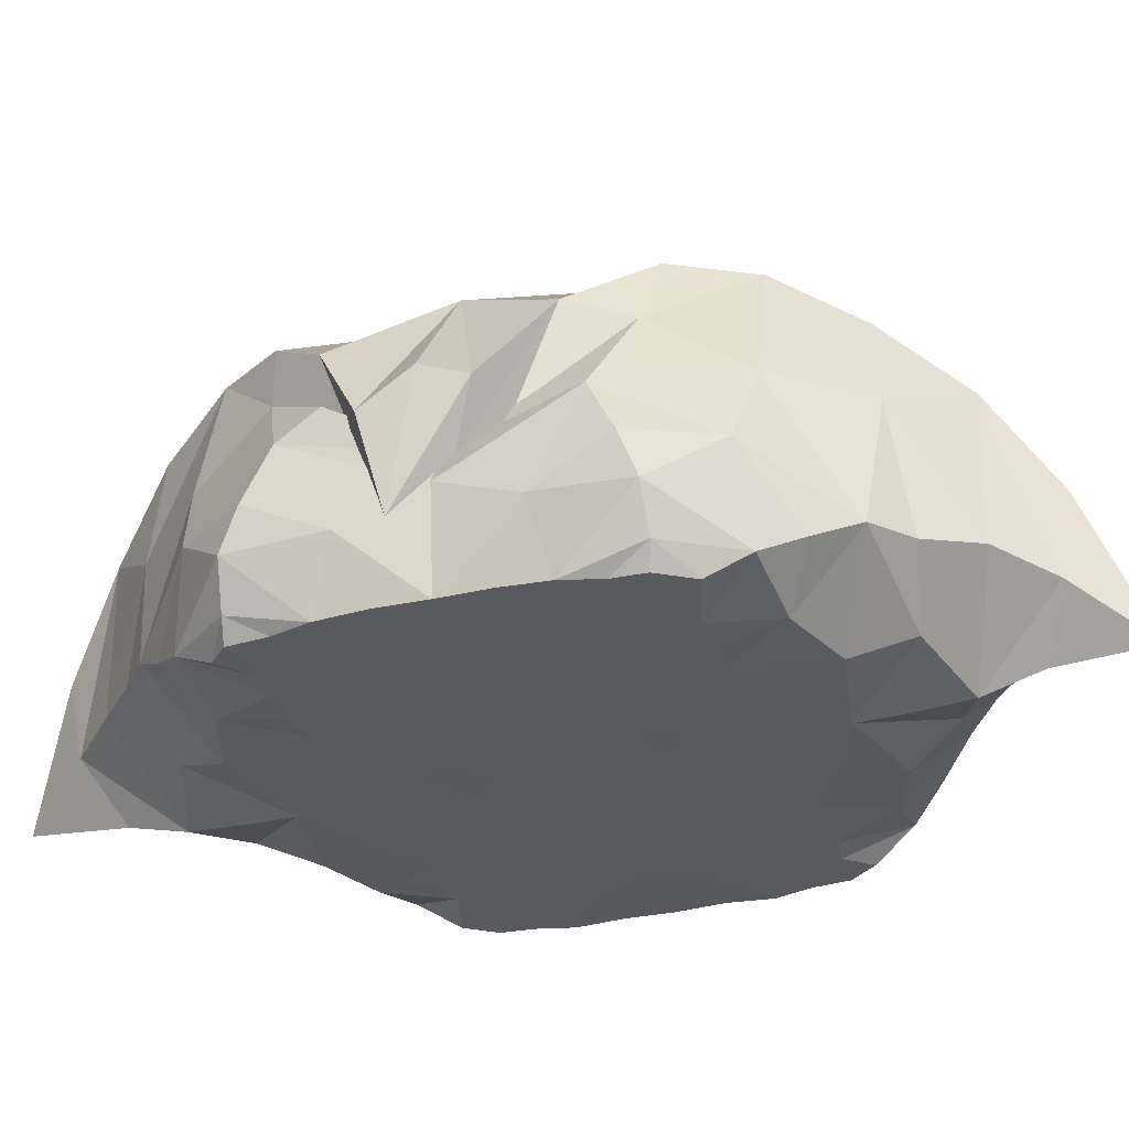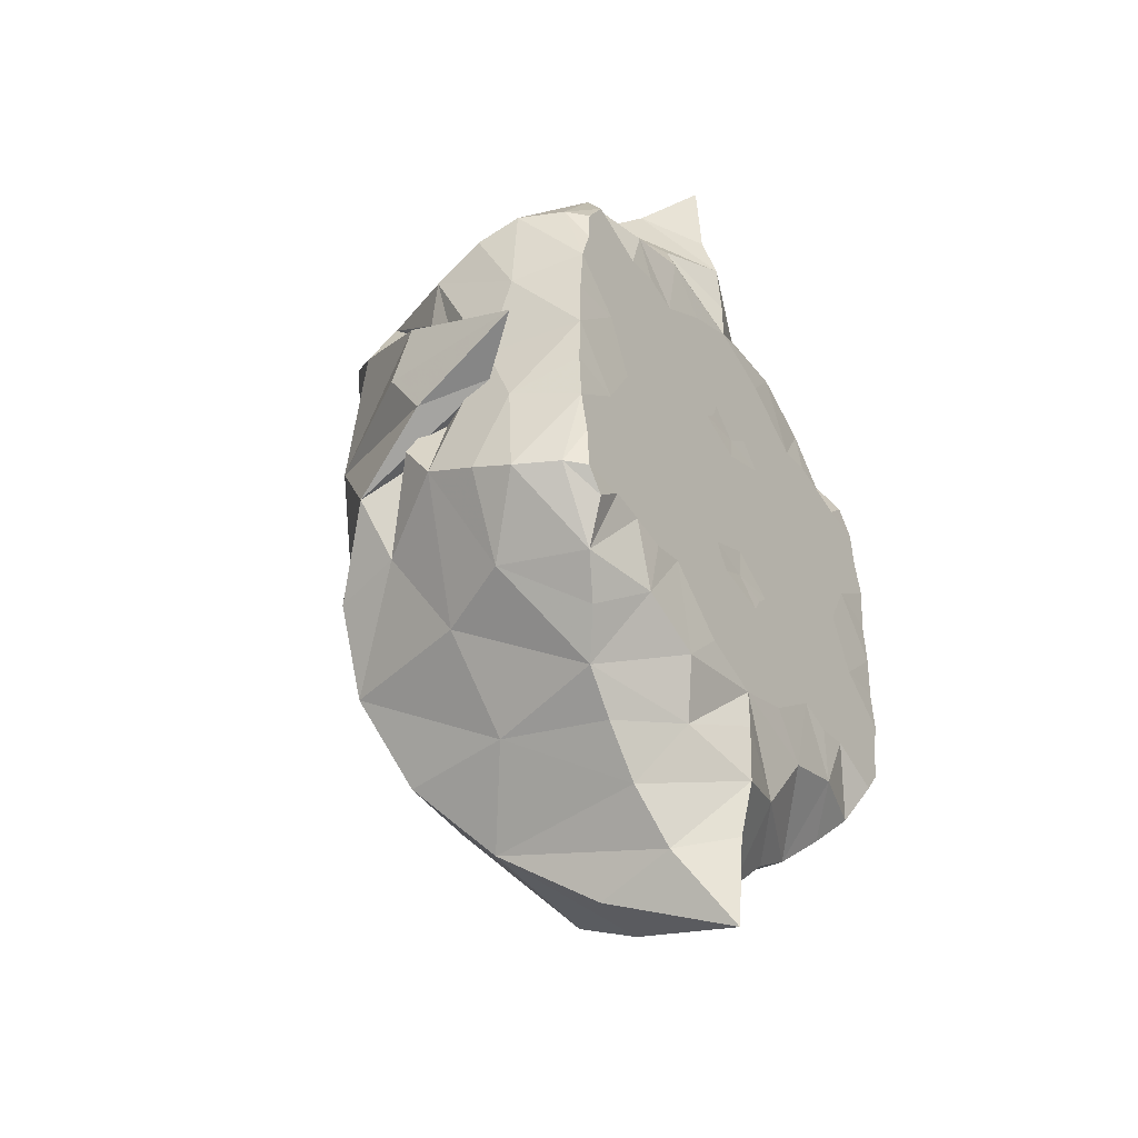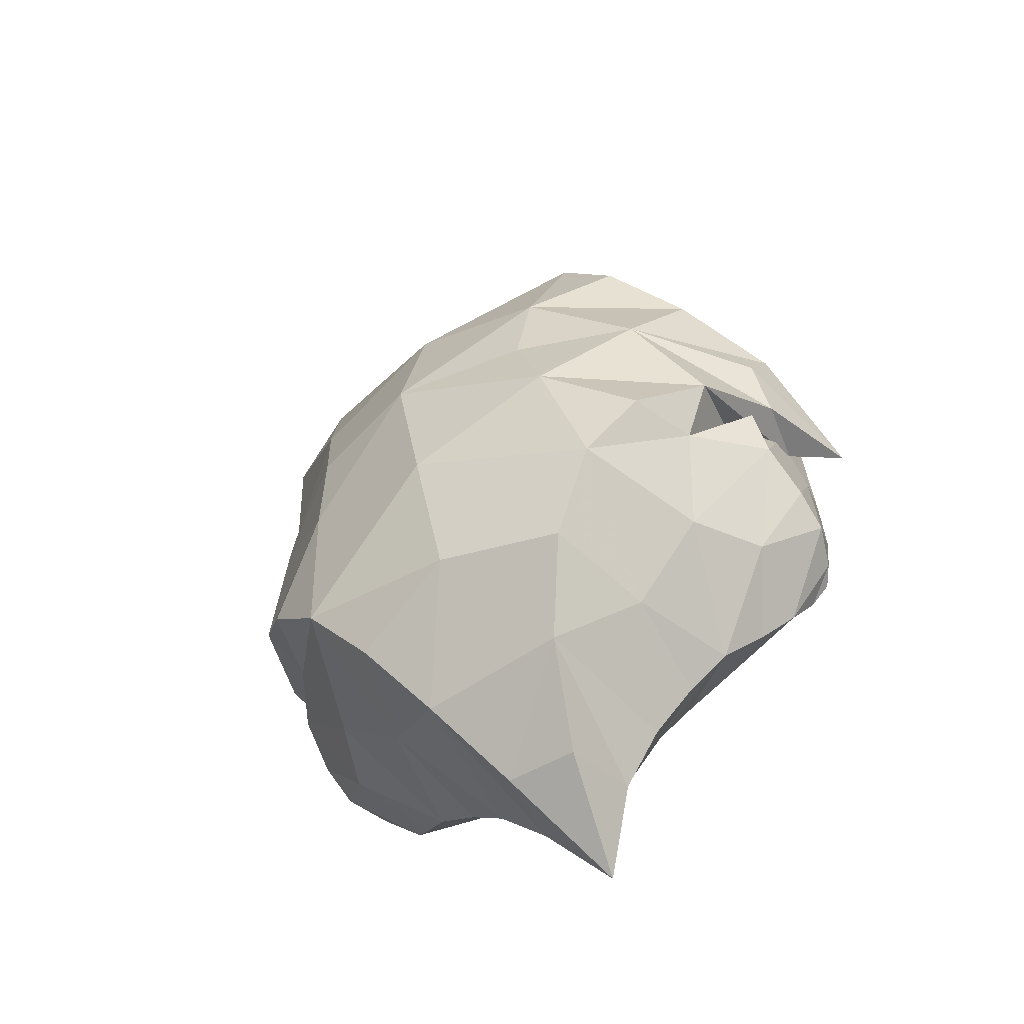
<metadata>
{"format":"obj","ext":"obj","renderer":"f3d","projection":"perspective","resolution":1024,"background":"white","views":[{"elev":-31.1,"azim":-70.3,"up":"+Y"},{"elev":-40.9,"azim":-57.9,"up":"+Z"},{"elev":-61.6,"azim":-144.5,"up":"+Z"}]}
</metadata>
<code>
v  -0.002047  0  0.3525
v  0.6532  0  0.3895
v  0.6582  0  -0.3796
v  -0.6559  0  -0.3993
v  -0.6465  0  0.3841
v  -0.8186  0.09641  -0.02889
v  0.8044  0.1014  -0.009983
v  0.1944  0  -0.01242
v  -0.1956  0  0.004616
v  -0.006528  0  -0.355
v  -0.000732  0.05032  -1.14
v  5.6e-05  0.0621  1.147
v  0.7222  0.3735  -0.2815
v  0.6891  0.003127  -0.001583
v  0.7235  0.3707  0.296
v  0.3961  0  -0.1353
v  0.3875  0  0.1532
v  -0.7215  0.3609  0.297
v  -0.6845  0.002161  0.006236
v  -0.7235  0.3598  -0.2937
v  -0.3985  0  -0.1439
v  -0.3965  0  0.1377
v  -0.4004  0.7535  0.544
v  0.02406  0.9124  -0.004447
v  0.3879  0.7563  0.5458
v  0.3879  0.75  -0.561
v  -0.4239  0.7378  -0.5542
v  0.4243  0.1524  -0.7052
v  0.00213  0  -0.5557
v  0.2956  0  -0.3941
v  -0.2948  0  -0.3935
v  -0.4156  0.1485  -0.6973
v  -0.1026  0  -0.196
v  -0.004331  0  0.003099
v  0.1215  0  -0.2052
v  0.1186  0  0.2
v  -0.122  0  0.1877
v  0.3045  0  0.4113
v  -0.008027  0  0.565
v  0.419  0.1677  0.7064
v  -0.4246  0.1621  0.7102
v  -0.2849  0  0.4081
v  0.6684  0.3788  -0.09971
v  0.733  0.1619  -0.3844
v  0.6871  8.4e-05  0.2176
v  0.7071  0.3858  0.1262
v  0.2515  0  -0.05626
v  0.5206  0  0.2556
v  -0.7219  0.1451  0.3924
v  -0.6855  0  -0.2197
v  -0.6339  0.3796  -0.1305
v  -0.5238  0  -0.2537
v  -0.2622  0  0.05107
v  -0.664  0.5937  0.2282
v  0.5638  0.6926  0.009871
v  0.1672  0.5476  0.8859
v  0.6539  0.6347  -0.2393
v  -0.1785  0.5328  -0.8971
v  0.2213  0.1778  -0.8784
v  0.001164  0  -0.4241
v  0.467  0  -0.4005
v  -0.1389  0  -0.3708
v  -0.5704  0.05348  -0.5414
v  -0.12  0  -0.1305
v  0.07444  0  0.005364
v  0.06749  0  -0.2728
v  0.1124  0  0.1182
v  -0.07171  0  0.2592
v  0.1474  0  0.3663
v  -0.0103  0.008474  0.8026
v  0.5698  0.05958  0.5466
v  -0.2265  0.1959  0.8837
v  -0.4535  0  0.4141
v  0.6854  0.4138  -0.1957
v  0.6944  0.05465  -0.3857
v  0.6617  0  0.3033
v  0.6855  0.1929  0.02647
v  0.172  0  -0.03486
v  0.5809  0  0.3141
v  -0.6782  0.04716  0.3965
v  -0.6632  0  -0.3065
v  -0.7181  0.2125  -0.08887
v  -0.5834  0  -0.3172
v  -0.1783  0  0.03786
v  -0.7779  0.3849  0.107
v  0.7615  0.4297  0.00701
v  0.08184  0.3497  1.029
v  0.77  0.3952  -0.1143
v  -0.08715  0.3292  -1.034
v  0.1182  0.1453  -0.9906
v  -0.003171  0  -0.3538
v  0.5498  0  -0.3857
v  -0.07263  0  -0.3248
v  -0.6081  0.001814  -0.4466
v  -0.1204  0  -0.06036
v  0.09807  0  0.00035
v  0.03527  0  -0.2788
v  0.1321  0  0.06547
v  -0.03708  0  0.2734
v  0.07594  0  0.3259
v  -0.007573  0.04692  0.9327
v  0.6066  0.002968  0.4524
v  -0.1212  0.162  0.9944
v  -0.536  0  0.3997
v  0.6871  0  -0.2176
v  0.7268  0.1464  0.3904
v  0.5188  0  -0.2508
v  0.2603  0  0.05254
v  -0.6676  0.354  0.1375
v  -0.6771  0  0.2261
v  -0.7294  0.1442  -0.3859
v  -0.2553  0  -0.05346
v  -0.507  0  0.2566
v  -0.1766  0.5531  0.8798
v  -0.5664  0.7156  -0.002123
v  0.6542  0.582  0.2176
v  0.1673  0.5373  -0.8924
v  -0.6768  0.5737  -0.2343
v  0.5752  0.05375  -0.538
v  0.003979  0.005347  -0.7907
v  0.1361  0  -0.3666
v  -0.4633  0  -0.4005
v  -0.2179  0.1653  -0.8717
v  -0.06561  0  -0.2552
v  -0.08624  0  -0.01075
v  0.1085  0  -0.1242
v  0.06354  0  0.2551
v  -0.1056  0  0.1211
v  0.4727  0  0.4103
v  0.008948  0  0.4276
v  0.2139  0.1838  0.8744
v  -0.5649  0.05487  0.5474
v  -0.1288  0  0.3664
v  0.7104  0.2438  -0.06069
v  0.7385  0.2587  -0.346
v  0.686  0.005783  0.1107
v  0.6974  0.4252  0.2087
v  0.3286  0  -0.0923
v  0.456  0  0.1978
v  -0.7337  0.2431  0.3558
v  -0.6867  0.004038  -0.1084
v  -0.7234  0.4221  -0.2035
v  -0.4642  0  -0.1917
v  -0.3375  0  0.08767
v  -0.5299  0.7303  0.381
v  0.3116  0.8523  0.000302
v  0.2665  0.6808  0.714
v  0.5344  0.7257  -0.3937
v  -0.2953  0.6769  -0.7393
v  0.3225  0.1574  -0.7711
v  0.003609  0  -0.4943
v  0.3816  0  -0.4169
v  -0.215  0  -0.3886
v  -0.4936  0.09321  -0.6155
v  -0.1  0  -0.1624
v  0.02891  0  0.007637
v  0.08863  0  -0.2355
v  0.0992  0  0.1547
v  -0.08871  0  0.2174
v  0.2247  0  0.3981
v  -0.009944  0  0.6621
v  0.5001  0.1123  0.6251
v  -0.3262  0.1708  0.7775
v  -0.3692  0  0.4304
v  0.5308  0.729  0.3795
v  0.7407  0.3537  0.1034
v  -0.2955  0.8378  -0.004573
v  -0.28  0.6827  0.7111
v  -0.08602  0.3624  1.017
v  -0.4528  0  0.1923
v  -0.3133  0  -0.1071
v  -0.1745  0  -0.03039
v  -0.734  0.2389  -0.3497
v  -0.6886  0.0448  -0.3911
v  -0.6814  0.003674  0.1179
v  -0.6503  0  0.3109
v  -0.6846  0.4013  0.2138
v  -0.7452  0.2459  0.06623
v  0.3264  0  0.1013
v  0.1797  0  0.03268
v  0.4608  0  -0.188
v  0.7352  0.2473  0.3539
v  0.6856  0.04548  0.3922
v  0.6883  0.004871  -0.111
v  0.6648  0  -0.3008
v  0.08188  0.3415  -1.023
v  0.2676  0.6713  -0.7301
v  -0.5499  0.7035  -0.3879
v  0.5056  0.1011  -0.6206
v  0.002435  0  -0.6495
v  0.05996  0  -0.3269
v  0.2147  0  -0.3825
v  -0.5453  0  -0.3925
v  -0.3775  0  -0.4143
v  -0.3208  0.161  -0.7741
v  -0.04215  0  -0.2834
v  -0.08814  0  -0.2263
v  -0.04736  0  0.002234
v  0.1235  0  -0.07199
v  0.1029  0  -0.1626
v  0.0388  0  0.2824
v  0.09164  0  0.2266
v  -0.1016  0  0.1532
v  0.5478  0  0.3964
v  0.3898  0  0.4262
v  -0.001083  0  0.4998
v  0.1111  0.1584  0.9839
v  0.3215  0.1834  0.781
v  -0.5012  0.1059  0.6279
v  -0.2078  0  0.3843
v  0.5796  0  -0.3121
v  -0.5655  0  0.3208
v  -0.7594  0.4459  -0.007101
v  -0.7586  0.3715  -0.1217
v  0.6083  0.000238  -0.4455
v  0.002496  0.03574  -0.9228
v  -0.1146  0.1435  -0.9808
v  -0.09712  0  0.003538
v  -0.1351  0  0.08187
v  0.009663  0  0.3546
v  -0.5951  0.000127  0.4599
v  -0.05693  0  0.3235
v  -0.2335  0.007375  0.613
v  0.7235  0.2455  0.00283
v  0.4937  0  0.004833
v  -0.7089  0.2263  0.00707
v  -0.4915  0  0.000203
v  -0.007116  0.8682  0.3527
v  -0.0091  0.8611  -0.3652
v  0.5198  0.4449  -0.5639
v  0.24  0.005819  -0.6026
v  -0.2307  0.01094  -0.6034
v  -0.5215  0.4288  -0.5562
v  -0.2836  0  -0.2359
v  0.005486  0  -0.1446
v  0.1771  0.04834  -0.7265
v  0.2878  0  -0.2338
v  -0.008565  0  0.1474
v  0.2892  0  0.2447
v  0.2385  0.01064  0.6163
v  0.5214  0.4561  0.5557
v  -0.004351  0.7439  -0.6644
v  -0.5251  0.4528  0.5547
v  -0.287  0  0.2384
v  0.03645  0  0.09447
v  -0.006966  0.7537  0.6432
v  0.5961  0.545  -0.3618
v  -0.3479  0.4137  -0.7415
v  0.4025  0.01774  0.5548
v  0.183  0  0.2924
v  0.6605  0.3607  0.004342
v  -0.3946  0  -0.2937
v  -0.1438  0  -0.5107
v  -0.0412  0  -0.08164
v  -0.566  0  -0.126
v  0.3402  0.8243  -0.2235
v  -0.2403  0  0.1361
v  -0.3718  0  -0.02059
v  -0.7244  0.1564  0.1846
v  -0.001594  0.00171  0.2052
v  -0.3406  0.841  0.2105
v  -0.6468  0.3284  0.009873
v  0.005234  0.002872  -0.2148
v  -0.5975  0.5393  -0.3639
v  0.2298  0  0.1456
v  0.1505  0  0.5127
v  0.5979  0.568  0.3641
v  0.7357  0.1668  -0.1762
v  -0.7263  0.1542  -0.1721
v  -0.5576  0  0.1308
v  0.3313  0.8369  0.2141
v  -0.6046  0.5628  0.3607
v  -0.3565  0.8275  -0.2233
v  0.6125  0.2681  -0.5217
v  0.3455  0.4407  -0.7464
v  0.396  0  -0.2927
v  0.4023  0.00896  -0.5476
v  0.1506  0  -0.5026
v  -0.3904  0.01425  -0.5438
v  -0.1671  0.0592  -0.7268
v  -0.6097  0.2577  -0.5216
v  -0.1777  0  -0.2899
v  -0.237  0  -0.1525
v  0.0373  0  -0.07958
v  0.2251  0  -0.1454
v  0.1773  0  -0.278
v  -0.03841  0  0.07355
v  0.402  0  0.2971
v  0.17  0.06819  0.7376
v  0.3421  0.4521  0.7351
v  0.6126  0.271  0.5281
v  -0.6125  0.2664  0.5267
v  -0.3548  0.4582  0.7382
v  -0.3864  0  0.3002
v  -0.1757  0  0.2767
v  0.3748  0  0.002849
v  0.5611  0  0.1283
v  0.5603  0  -0.1257
v  0.73  0.1623  0.1778
v  -0.1472  0  0.4997
v  -0.3955  0.01347  0.5577
v  -0.1814  0.05846  0.7407
v  -0.00075  0.1942  -0.3875
v  0.4135  0.3413  -0.03939
v  0.1756  0.3148  0.3315
v  -0.2112  0.1926  -0.006001
v  -0.1716  0.5918  0.2499
v  0.2039  0.1928  0.000341
v  -0.383  0.3637  0.04246
v  0.2299  0.619  0.2626
v  -0.4833  0.2242  0.3139
v  -0.007503  0.4146  0.6593
v  0.002908  0.4488  -0.3531
v  0.279  0.3805  0.4631
v  0.1236  0.1859  0.1519
v  0.000695  0.3979  -0.6789
v  0.4696  0.5866  0.03228
v  -0.431  0.6012  -0.005779
v  0.002782  0.1824  0.3839
v  0.4908  0.2265  0.3177
v  0.1011  0.4919  0.1114
v  0.2784  0.2476  -0.3571
v  -0.244  0.3125  -0.2787
v  -0.4624  0.4421  0.1744
v  -0.02504  0.2338  -0.5769
v  -0.2087  0.5866  -0.4688
v  -0.331  0.1864  -0.1387
v  -0.1349  0.1913  0.1451
v  -0.03101  0.2331  0.5873
v  -0.2213  0.2468  0.3955
v  0.2322  0.6331  -0.2916
v  0.3424  0.218  -0.1246
v  -0.09939  0.751  -0.04586
v  -0.3151  0.3195  -0.4599
v  0.3775  0.1863  0.1904
v  -0.03656  0.192  0.004971
v  -0.331  0.2333  0.1569
v  -0.4982  0.4363  -0.1605
v  -0.1166  0.1852  -0.1505
v  -0.2524  0.3339  0.568
v  0.1667  0.1892  -0.1622
v  0.5051  0.445  0.1616
v  -0.5093  0.1924  -0.3231
v  0.5121  0.2041  -0.32
v  0.2373  0.3062  -0.5728
v  -0.2134  0.5176  -0.09833
v  -0.1729  0.4331  0.2537
v  0.0758  0.39  -0.001186
v  0.441  0.4302  -0.2646
v  0.1763  0.4049  -0.1752
f 241 15 291
f 200 126 285
f 228 25 246
f 164 73 301
f 147 25 290
f 48 139 288
f 25 147 246
f 74 43 247
f 7 88 134
f 149 27 248
f 219 53 128
f 15 224 299
f 227 22 258
f 19 175 270
f 76 2 183
f 125 95 218
f 103 72 114
f 228 24 271
f 195 123 248
f 20 173 281
f 35 200 285
f 59 120 236
f 31 153 253
f 241 25 267
f 33 234 283
f 189 119 274
f 230 13 247
f 229 27 242
f 31 194 252
f 16 225 298
f 52 143 252
f 110 80 176
f 40 208 290
f 211 61 107
f 235 35 263
f 206 39 266
f 32 232 280
f 75 119 215
f 10 97 191
f 226 18 259
f 37 203 257
f 113 170 270
f 43 77 134
f 20 142 262
f 13 74 247
f 22 170 294
f 5 80 221
f 225 16 296
f 95 64 112
f 23 168 293
f 233 27 264
f 222 68 133
f 40 241 291
f 28 189 274
f 150 28 275
f 34 156 284
f 30 231 278
f 149 58 242
f 213 6 214
f 29 190 280
f 130 100 220
f 240 40 249
f 218 9 219
f 21 171 283
f 27 188 264
f 120 190 236
f 226 19 269
f 28 231 277
f 228 23 261
f 2 102 183
f 16 237 285
f 224 15 251
f 36 202 250
f 203 37 287
f 168 23 246
f 15 182 291
f 223 41 302
f 134 57 43
f 117 187 242
f 27 229 273
f 159 37 295
f 105 75 185
f 65 156 245
f 177 18 262
f 107 181 298
f 210 42 300
f 98 67 108
f 238 36 245
f 35 157 263
f 2 76 79
f 3 75 215
f 81 4 174
f 14 225 297
f 23 228 246
f 148 57 256
f 185 3 211
f 153 31 282
f 4 81 83
f 67 65 245
f 178 51 82
f 18 177 272
f 148 26 247
f 7 77 166
f 119 61 215
f 203 128 257
f 14 184 298
f 42 244 294
f 7 86 88
f 27 233 248
f 21 143 255
f 232 32 279
f 16 181 276
f 83 122 193
f 216 11 217
f 155 64 254
f 74 13 251
f 123 195 280
f 10 91 93
f 198 34 254
f 172 53 84
f 234 33 282
f 38 240 249
f 99 1 201
f 129 71 204
f 147 56 246
f 38 239 250
f 8 78 199
f 8 96 98
f 34 238 245
f 139 17 288
f 39 161 289
f 13 224 251
f 163 72 302
f 80 132 221
f 217 58 123
f 12 87 207
f 12 101 103
f 209 41 301
f 184 14 268
f 39 206 300
f 21 234 252
f 23 243 272
f 162 71 249
f 29 151 278
f 225 14 298
f 192 121 286
f 176 5 212
f 186 58 89
f 182 15 299
f 43 46 77
f 25 165 267
f 36 158 245
f 42 210 295
f 76 45 79
f 45 48 79
f 77 7 134
f 151 29 253
f 4 94 174
f 231 28 236
f 34 235 254
f 124 66 196
f 81 50 83
f 50 52 83
f 225 17 297
f 90 59 117
f 51 142 264
f 154 63 279
f 37 244 295
f 220 1 222
f 88 57 134
f 86 55 88
f 55 57 88
f 4 83 193
f 122 63 193
f 118 188 273
f 40 162 249
f 232 31 253
f 177 109 272
f 178 85 54
f 100 127 201
f 91 60 93
f 60 62 93
f 141 19 255
f 100 69 127
f 158 67 245
f 208 131 290
f 35 237 286
f 69 160 250
f 194 31 279
f 189 28 277
f 96 65 98
f 65 67 98
f 30 192 286
f 132 73 221
f 232 29 280
f 58 117 242
f 162 40 291
f 187 26 242
f 43 74 251
f 215 61 92
f 101 70 103
f 70 72 103
f 234 31 252
f 38 205 288
f 133 210 300
f 44 75 105
f 183 102 71
f 75 3 185
f 135 44 268
f 143 21 252
f 211 92 61
f 82 6 178
f 108 47 180
f 79 129 204
f 109 51 178
f 49 80 110
f 174 94 63
f 80 5 176
f 67 158 265
f 146 24 256
f 112 53 172
f 86 7 166
f 212 104 73
f 234 21 283
f 114 56 169
f 54 85 115
f 238 37 260
f 77 46 116
f 71 162 291
f 144 22 257
f 117 58 186
f 24 229 256
f 82 51 118
f 27 149 242
f 75 44 119
f 59 90 120
f 191 97 66
f 193 63 94
f 192 30 278
f 152 61 277
f 83 52 122
f 34 198 287
f 217 89 58
f 126 200 284
f 93 62 124
f 64 95 125
f 181 16 298
f 199 78 47
f 128 203 287
f 29 231 236
f 127 68 201
f 244 42 295
f 219 84 53
f 165 25 271
f 79 48 129
f 69 100 130
f 22 244 257
f 207 87 56
f 209 132 292
f 224 13 268
f 80 49 132
f 239 36 250
f 222 99 68
f 30 237 276
f 223 42 301
f 121 60 191
f 28 230 275
f 21 227 258
f 19 226 259
f 77 116 166
f 201 68 99
f 183 71 106
f 36 238 260
f 131 70 207
f 131 208 289
f 3 92 211
f 41 243 293
f 226 20 262
f 144 53 258
f 197 33 263
f 78 8 180
f 196 66 97
f 153 62 253
f 175 19 259
f 174 63 111
f 22 144 258
f 87 12 169
f 13 230 274
f 181 107 276
f 26 230 247
f 84 9 172
f 230 26 275
f 93 124 196
f 229 24 273
f 231 29 278
f 91 10 191
f 191 66 121
f 17 179 265
f 62 153 282
f 24 228 261
f 18 243 292
f 126 65 199
f 64 155 283
f 195 32 280
f 154 32 281
f 199 47 126
f 23 145 261
f 240 38 266
f 138 47 296
f 142 20 264
f 28 150 236
f 180 47 78
f 160 69 266
f 167 24 261
f 204 71 102
f 207 56 131
f 26 229 242
f 210 133 295
f 39 223 302
f 160 38 250
f 243 41 292
f 169 56 87
f 170 113 294
f 156 34 245
f 200 35 284
f 244 37 257
f 116 55 166
f 55 86 166
f 142 51 262
f 121 192 278
f 63 154 281
f 103 114 169
f 12 103 169
f 18 226 262
f 188 27 273
f 82 118 214
f 140 49 259
f 95 112 172
f 9 95 172
f 170 22 270
f 229 26 256
f 26 148 256
f 111 50 174
f 50 81 174
f 116 165 271
f 202 36 260
f 159 68 260
f 18 140 259
f 157 66 263
f 178 54 109
f 6 85 178
f 37 159 260
f 139 48 297
f 98 108 180
f 8 98 180
f 33 235 263
f 89 11 186
f 115 85 213
f 14 136 299
f 224 14 299
f 106 45 183
f 45 76 183
f 106 182 299
f 173 20 269
f 111 173 269
f 90 117 186
f 11 90 186
f 26 187 275
f 24 167 273
f 158 36 265
f 233 32 248
f 32 195 248
f 59 150 275
f 30 152 277
f 231 30 277
f 10 93 196
f 96 8 199
f 60 91 191
f 235 33 254
f 33 155 254
f 94 4 193
f 20 233 264
f 29 232 253
f 205 38 249
f 36 239 265
f 239 17 265
f 97 10 196
f 227 21 255
f 155 33 283
f 19 227 255
f 143 52 255
f 2 79 204
f 101 12 207
f 65 96 199
f 190 29 236
f 150 59 236
f 1 100 201
f 15 137 251
f 145 54 261
f 171 21 258
f 39 240 266
f 38 160 266
f 102 2 204
f 15 241 267
f 208 40 289
f 137 15 267
f 46 137 267
f 212 73 113
f 5 104 212
f 70 101 207
f 14 224 268
f 13 135 268
f 72 163 293
f 179 17 296
f 20 226 269
f 19 141 269
f 107 105 211
f 105 185 211
f 113 110 212
f 110 176 212
f 85 6 213
f 6 82 214
f 118 115 214
f 115 213 214
f 92 3 215
f 120 90 216
f 90 11 216
f 11 89 217
f 123 120 217
f 120 216 217
f 95 9 218
f 9 84 219
f 128 125 219
f 125 218 219
f 100 1 220
f 221 73 104
f 104 5 221
f 1 99 222
f 133 130 222
f 130 220 222
f 41 163 302
f 161 39 302
f 42 164 301
f 41 223 301
f 223 39 300
f 42 223 300
f 17 139 297
f 136 14 297
f 227 19 270
f 22 227 270
f 24 146 271
f 25 228 271
f 243 18 272
f 145 23 272
f 230 28 274
f 135 13 274
f 237 16 276
f 152 30 276
f 32 154 279
f 31 232 279
f 233 20 281
f 32 233 281
f 31 234 282
f 33 197 282
f 35 235 284
f 235 34 284
f 237 35 285
f 138 16 285
f 237 30 286
f 157 35 286
f 238 34 287
f 37 238 287
f 239 38 288
f 17 239 288
f 40 240 289
f 240 39 289
f 241 40 290
f 25 241 290
f 140 18 292
f 41 209 292
f 243 23 293
f 163 41 293
f 244 22 294
f 164 42 294
f 16 138 296
f 17 225 296
f 56 114 246
f 114 168 246
f 43 57 247
f 57 148 247
f 123 58 248
f 58 149 248
f 71 129 249
f 129 205 249
f 127 69 250
f 202 127 250
f 137 46 251
f 46 43 251
f 122 52 252
f 194 122 252
f 62 60 253
f 60 151 253
f 64 125 254
f 125 198 254
f 52 50 255
f 50 141 255
f 57 55 256
f 55 146 256
f 128 53 257
f 53 144 257
f 53 112 258
f 112 171 258
f 49 110 259
f 110 175 259
f 68 127 260
f 127 202 260
f 54 115 261
f 115 167 261
f 51 109 262
f 109 177 262
f 66 124 263
f 124 197 263
f 188 118 264
f 118 51 264
f 108 67 265
f 179 108 265
f 69 130 266
f 130 206 266
f 165 116 267
f 116 46 267
f 44 105 268
f 105 184 268
f 141 50 269
f 50 111 269
f 175 110 270
f 110 113 270
f 146 55 271
f 55 116 271
f 54 145 272
f 109 54 272
f 167 115 273
f 115 118 273
f 119 44 274
f 44 135 274
f 117 59 275
f 187 117 275
f 107 61 276
f 61 152 276
f 61 119 277
f 119 189 277
f 151 60 278
f 60 121 278
f 63 122 279
f 122 194 279
f 190 120 280
f 120 123 280
f 173 111 281
f 111 63 281
f 124 62 282
f 197 124 282
f 112 64 283
f 171 112 283
f 156 65 284
f 65 126 284
f 126 47 285
f 47 138 285
f 121 66 286
f 66 157 286
f 198 125 287
f 125 128 287
f 129 48 288
f 205 129 288
f 161 70 289
f 70 131 289
f 131 56 290
f 56 147 290
f 182 106 291
f 106 71 291
f 132 49 292
f 49 140 292
f 114 72 293
f 168 114 293
f 113 73 294
f 73 164 294
f 133 68 295
f 68 159 295
f 47 108 296
f 108 179 296
f 48 45 297
f 45 136 297
f 184 105 298
f 105 107 298
f 136 45 299
f 45 106 299
f 206 130 300
f 130 133 300
f 73 132 301
f 132 209 301
f 72 70 302
f 70 161 302

</code>
